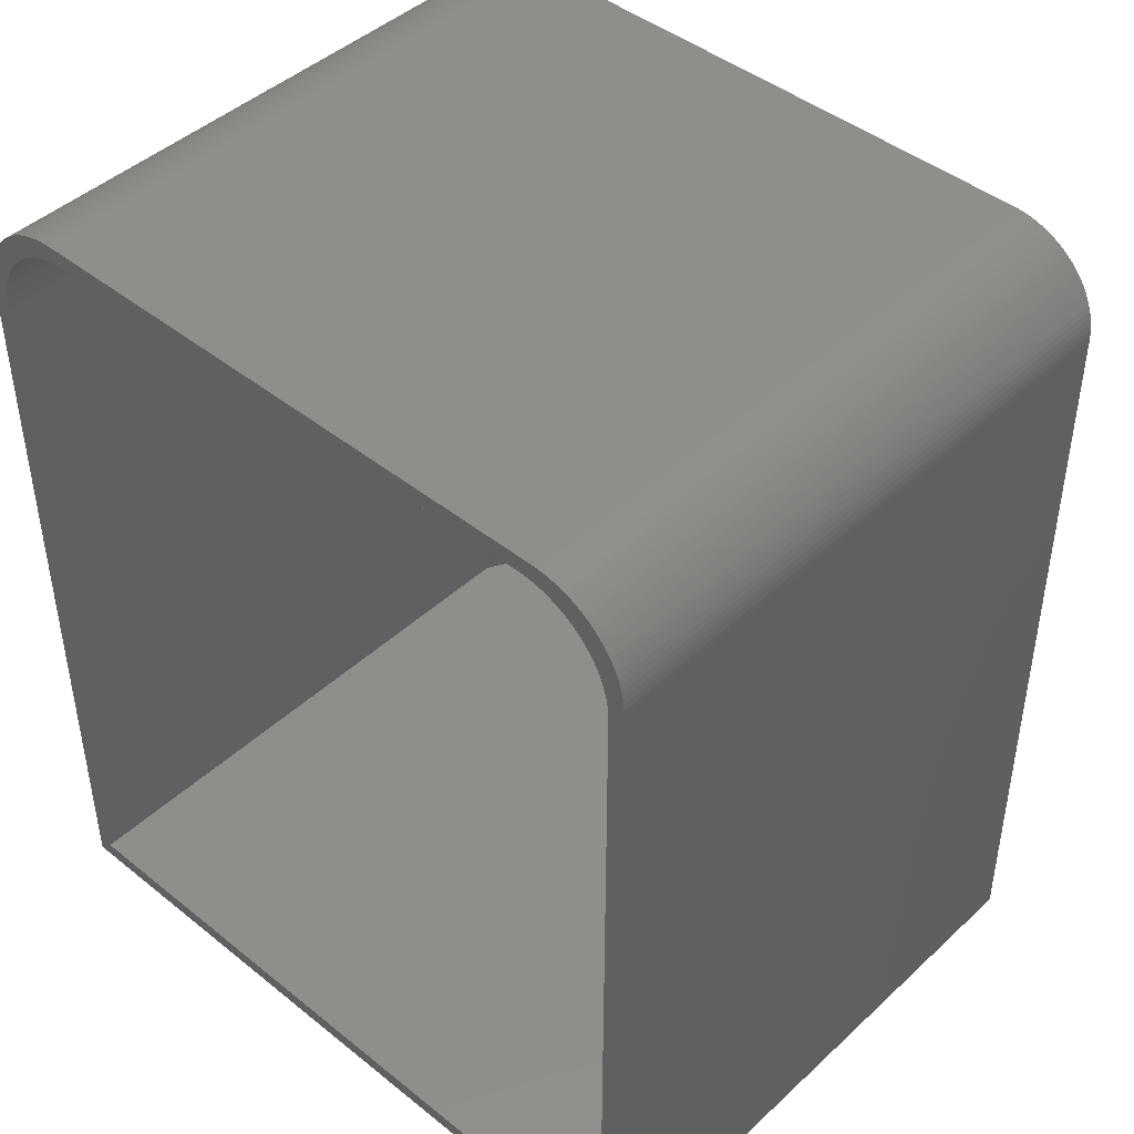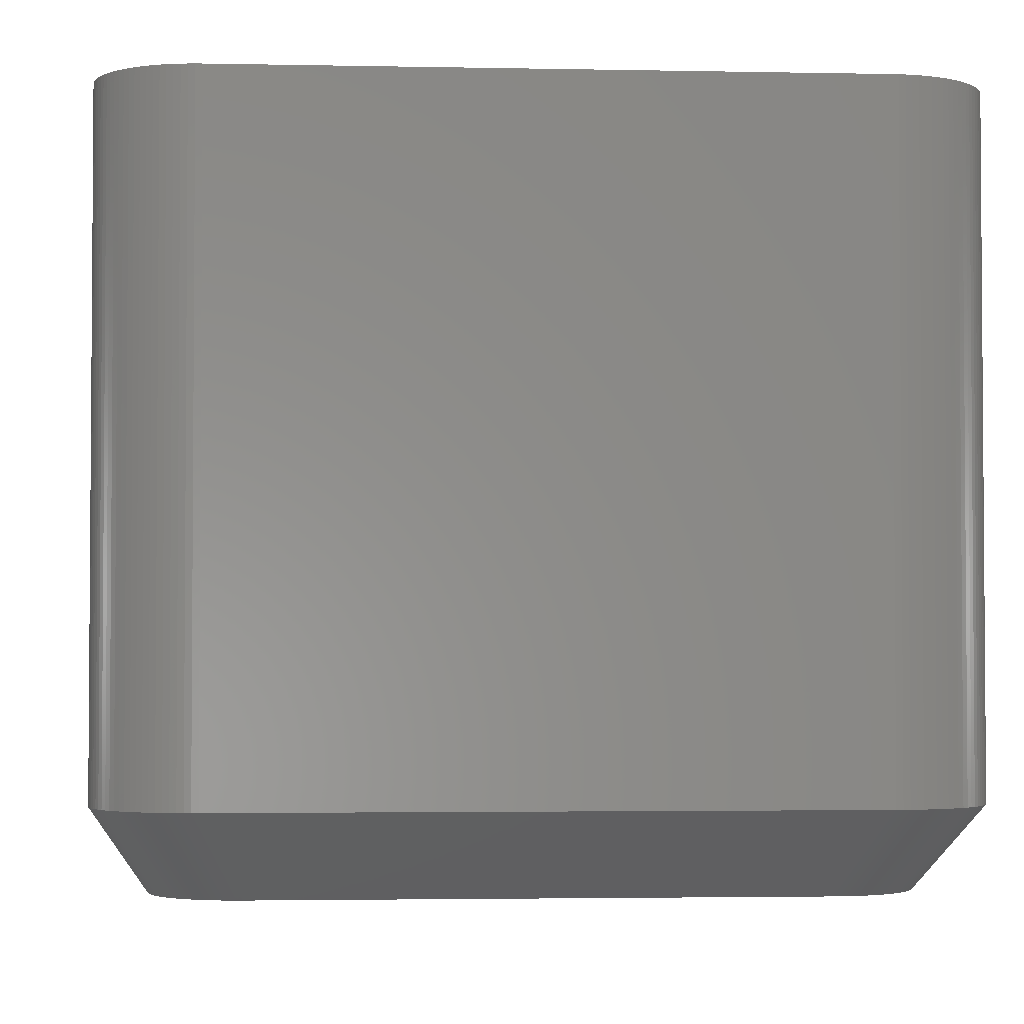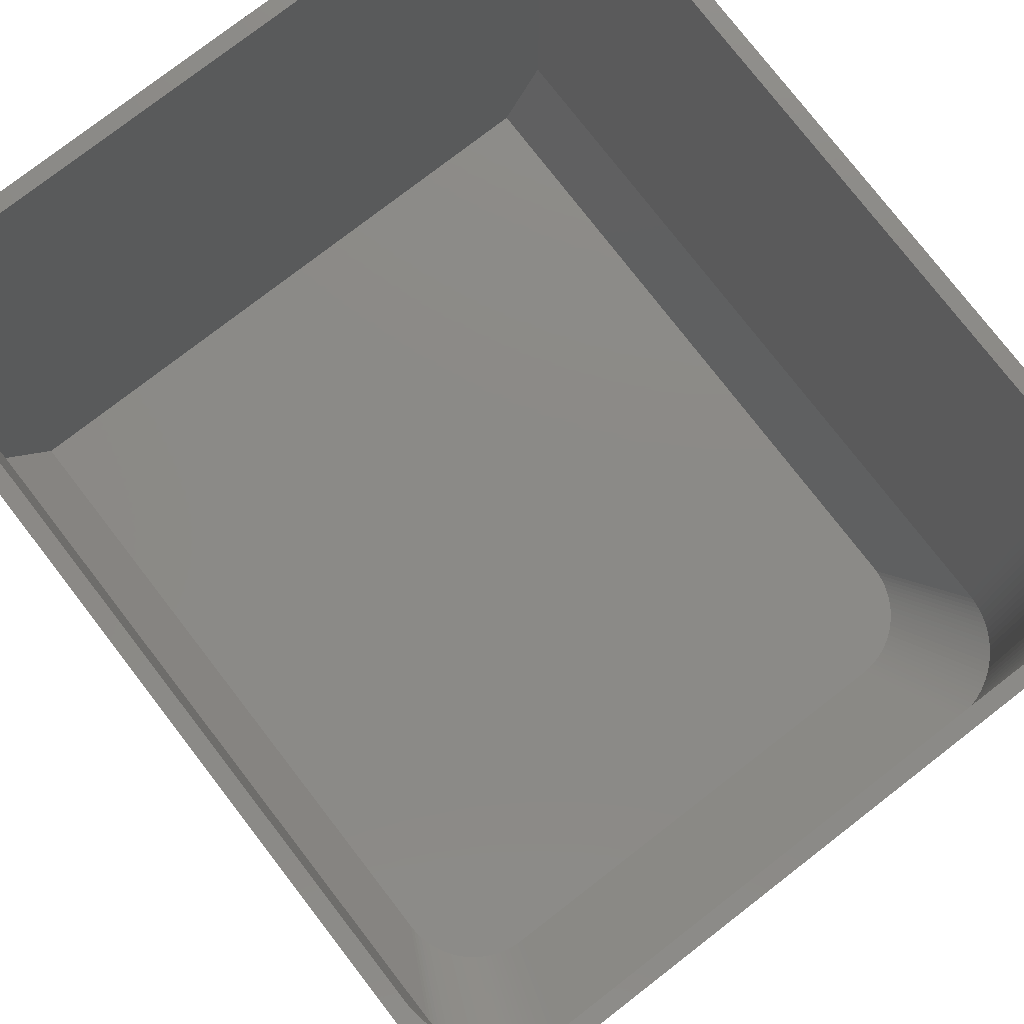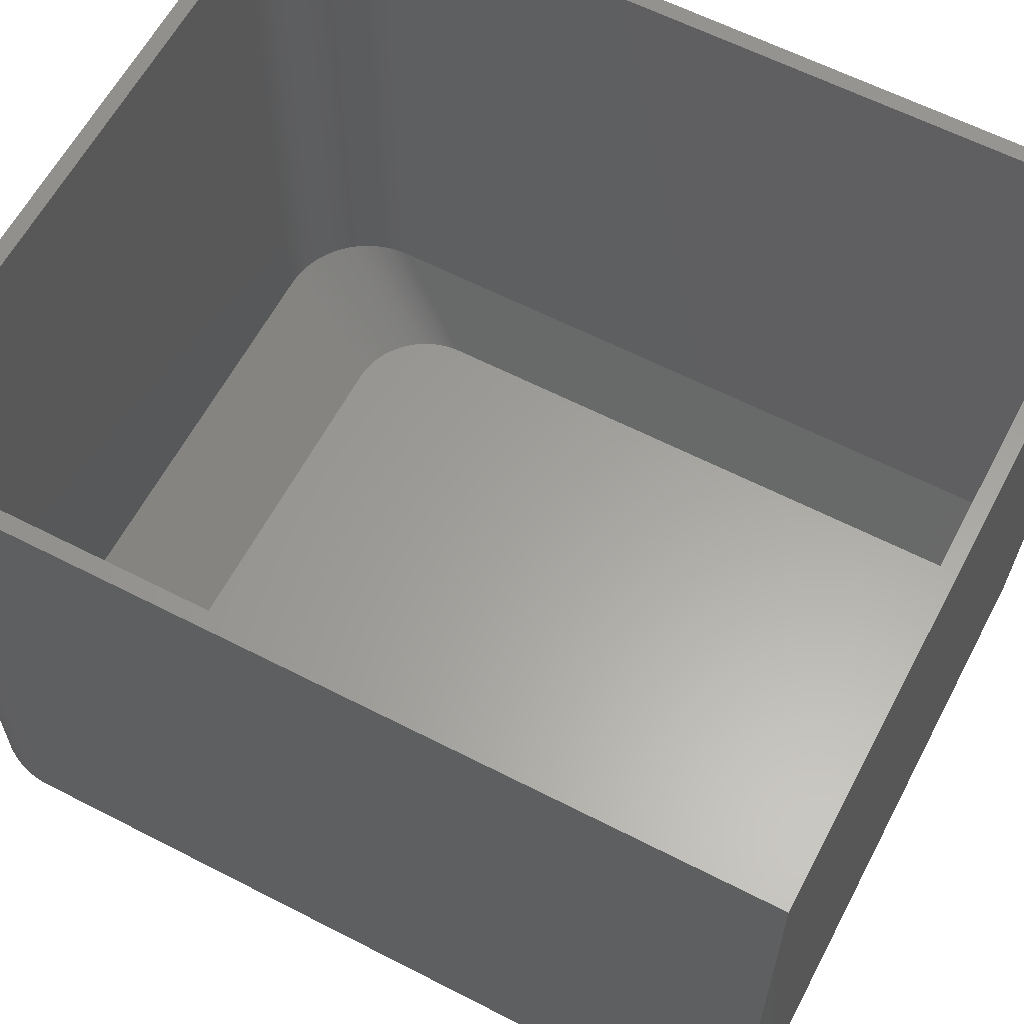
<metadata>
{"format":"stl","ext":"stl","renderer":"f3d","projection":"perspective","resolution":1024,"background":"white","views":[{"elev":44.5,"azim":43.0,"up":"+Y"},{"elev":-2.7,"azim":175.9,"up":"+Z"},{"elev":77.9,"azim":142.3,"up":"+Z"},{"elev":61.2,"azim":-62.3,"up":"+Z"}]}
</metadata>
<code>
# stl→obj: 324 verts, 644 faces
v 23.75 21.5 5
v 21 15.83 0
v 23.74 21.88 5
v 19.78 19.21 0
v 19.56 19.46 0
v 22.37 25.32 5
v 23.75 -27.5 5
v 21 -27.5 0
v 20.5 18.09 0
v 20.34 18.38 0
v 23.01 24.39 5
v -23.75 -27.5 5
v 23.75 -27.5 43
v -23.75 -27.5 43
v -21 -27.5 0
v 19.33 19.69 0
v 21.86 25.87 5
v -16.36 21.09 0
v -18.13 27.49 5
v -16.03 21.12 0
v 22.12 25.61 5
v -17.75 27.5 5
v -15.69 21.13 0
v 20.63 17.78 0
v 23.18 24.05 5
v 20.96 16.49 0
v 23.7 22.25 5
v 22.6 25.03 5
v 17.95 20.63 0
v 17.65 20.76 0
v 20.3 26.93 5
v -20.96 16.49 0
v -23.74 21.88 5
v -23.7 22.25 5
v -20.83 17.15 0
v -23.46 23.35 5
v -20.74 17.47 0
v -17.65 20.76 0
v -19.6 27.21 5
v -17.33 20.87 0
v -21 15.83 0
v -23.75 21.5 5
v -19.96 27.08 5
v 17.75 27.5 5
v 15.69 21.13 0
v 23.64 22.62 5
v 20.83 17.15 0
v 23.56 22.99 5
v -20.99 16.16 0
v 16.03 21.12 0
v 20.17 18.67 0
v 22.82 24.71 5
v -20.63 17.78 0
v -23.33 23.71 5
v -23.18 24.05 5
v 16.36 21.09 0
v 18.13 27.49 5
v 19.24 27.31 5
v 16.69 21.04 0
v 18.87 27.39 5
v -18.25 20.48 0
v -20.3 26.93 5
v -17.95 20.63 0
v 19.6 27.21 5
v 17.33 20.87 0
v 20.99 16.16 0
v -18.54 20.31 0
v -20.64 26.76 5
v 20.74 17.47 0
v 23.46 23.35 5
v -19.08 19.91 0
v -21.86 25.87 5
v -21.57 26.12 5
v 20.91 16.82 0
v -19.99 18.94 0
v -22.6 25.03 5
v -19.78 19.21 0
v -20.91 16.82 0
v -23.64 22.62 5
v -20.5 18.09 0
v -20.17 18.67 0
v -22.82 24.71 5
v 23.33 23.71 5
v -19.24 27.31 5
v -19.56 19.46 0
v -19.33 19.69 0
v -23.56 22.99 5
v -23.01 24.39 5
v -20.34 18.38 0
v 21.28 26.35 5
v 18.54 20.31 0
v 20.96 26.57 5
v -20.96 26.57 5
v 19.99 18.94 0
v 19.08 19.91 0
v 18.81 20.12 0
v 18.25 20.48 0
v 17.01 20.96 0
v -16.69 21.04 0
v -17.01 20.96 0
v -18.81 20.12 0
v -18.87 27.39 5
v 20.64 26.76 5
v 21.57 26.12 5
v 18.5 27.45 5
v -22.37 25.32 5
v -22.12 25.61 5
v -21.28 26.35 5
v 19.96 27.08 5
v -18.5 27.45 5
v -23.75 21.5 43
v -18.13 27.49 43
v -17.75 27.5 43
v 17.75 27.5 43
v 23.18 24.05 43
v 23.01 24.39 43
v 18.13 27.49 43
v 23.75 21.5 43
v -22.12 25.61 43
v -22.37 25.32 43
v -20.64 26.76 43
v -20.3 26.93 43
v 23.56 22.99 43
v 23.46 23.35 43
v 20.3 26.93 43
v 20.64 26.76 43
v -19.24 27.31 43
v -18.87 27.39 43
v -21.28 26.35 43
v -20.96 26.57 43
v 22.12 25.61 43
v 21.86 25.87 43
v 20.96 26.57 43
v 23.33 23.71 43
v 18.5 27.45 43
v 18.87 27.39 43
v -22.82 24.71 43
v -23.01 24.39 43
v -23.7 22.25 43
v -23.74 21.88 43
v -19.6 27.21 43
v -23.56 22.99 43
v -23.64 22.62 43
v 21.28 26.35 43
v 21.57 26.12 43
v -23.33 23.71 43
v -23.46 23.35 43
v 19.96 27.08 43
v -21.86 25.87 43
v -21.57 26.12 43
v 22.6 25.03 43
v 22.37 25.32 43
v 22.82 24.71 43
v -18.5 27.45 43
v 19.6 27.21 43
v 23.74 21.88 43
v 23.7 22.25 43
v -22.6 25.03 43
v 23.64 22.62 43
v 19.24 27.31 43
v -19.96 27.08 43
v -23.18 24.05 43
v 22.74 20.88 43
v 22.75 20.5 43
v 22.7 21.25 43
v 22.64 21.62 43
v 21.6 24.03 43
v 22.56 21.99 43
v 22.46 22.35 43
v 21.37 24.32 43
v 22.33 22.71 43
v 22.18 23.05 43
v 21.12 24.61 43
v 22.01 23.39 43
v 21.82 23.71 43
v 20.86 24.87 43
v 20.57 25.12 43
v 20.28 25.35 43
v 19.96 25.57 43
v 19.64 25.76 43
v 19.3 25.93 43
v 18.96 26.08 43
v 18.6 26.21 43
v 18.24 26.31 43
v 17.87 26.39 43
v 17.5 26.45 43
v 17.13 26.49 43
v 16.75 26.5 43
v -16.75 26.5 43
v -17.13 26.49 43
v -17.5 26.45 43
v -17.87 26.39 43
v -18.24 26.31 43
v -18.6 26.21 43
v -18.96 26.08 43
v -19.3 25.93 43
v -19.64 25.76 43
v -19.96 25.57 43
v -20.28 25.35 43
v -20.57 25.12 43
v -20.86 24.87 43
v -21.12 24.61 43
v -21.37 24.32 43
v -21.6 24.03 43
v -21.82 23.71 43
v -22.01 23.39 43
v -22.18 23.05 43
v -22.33 22.71 43
v -22.46 22.35 43
v 22.75 -26.5 43
v -22.75 -26.5 43
v -22.56 21.99 43
v -22.64 21.62 43
v -22.7 21.25 43
v -22.74 20.88 43
v -22.75 20.5 43
v 16.36 19.84 1
v 18.6 26.21 6
v 16.04 19.93 1
v 19.96 25.57 6
v 19.64 25.76 6
v 17.55 19.27 1
v 22.75 -26.5 6
v 20 14.82 1
v 20 -26.5 1
v 22.75 20.5 6
v -18.79 18.18 1
v -21.12 24.61 6
v -21.37 24.32 6
v -22.75 -26.5 6
v -20 -26.5 1
v -19.83 16.13 1
v -22.56 21.99 6
v -22.64 21.62 6
v -19.96 15.48 1
v -19.91 15.81 1
v -16.97 19.59 1
v -16.67 19.72 1
v -19.3 25.93 6
v -17.55 19.27 1
v -19.64 25.76 6
v -19.96 25.57 6
v -22.7 21.25 6
v -22.74 20.88 6
v -15.39 20.05 1
v -17.13 26.49 6
v -17.5 26.45 6
v 22.56 21.99 6
v 22.46 22.35 6
v 19.74 16.45 1
v -19.18 17.64 1
v -18.99 17.92 1
v -21.6 24.03 6
v -19.5 17.06 1
v -19.35 17.36 1
v -22.18 23.05 6
v 16.75 26.5 6
v -14.73 20.09 1
v 14.73 20.09 1
v -16.75 26.5 6
v 18.99 17.92 1
v 21.6 24.03 6
v 18.79 18.18 1
v 19.91 15.81 1
v 22.64 21.62 6
v 19.83 16.13 1
v -19.63 16.76 1
v -22.33 22.71 6
v 22.74 20.88 6
v -20 14.82 1
v -22.75 20.5 6
v -18.09 18.88 1
v -20.57 25.12 6
v -20.86 24.87 6
v 21.12 24.61 6
v 18.57 18.43 1
v -15.06 20.08 1
v 17.13 26.49 6
v 15.06 20.08 1
v 22.7 21.25 6
v 19.96 15.48 1
v -16.36 19.84 1
v -16.04 19.93 1
v -18.6 26.21 6
v -18.96 26.08 6
v -22.01 23.39 6
v 17.27 19.44 1
v 19.3 25.93 6
v 16.97 19.59 1
v 22.01 23.39 6
v 21.82 23.71 6
v 19.35 17.36 1
v 19.18 17.64 1
v -20.28 25.35 6
v -19.99 15.15 1
v -19.74 16.45 1
v -22.46 22.35 6
v -17.27 19.44 1
v 22.18 23.05 6
v 20.86 24.87 6
v 20.57 25.12 6
v 18.09 18.88 1
v 19.99 15.15 1
v 18.24 26.31 6
v 17.83 19.09 1
v 20.28 25.35 6
v 18.34 18.66 1
v 19.5 17.06 1
v 16.67 19.72 1
v 15.71 20 1
v 17.87 26.39 6
v 15.39 20.05 1
v -18.24 26.31 6
v 21.37 24.32 6
v -17.87 26.39 6
v -18.57 18.43 1
v 19.63 16.76 1
v 17.5 26.45 6
v 22.33 22.71 6
v -21.82 23.71 6
v -17.83 19.09 1
v -15.71 20 1
v -18.34 18.66 1
v 18.96 26.08 6
f 1 2 3
f 4 5 6
f 7 2 1
f 2 7 8
f 9 10 11
f 12 13 14
f 12 7 13
f 15 7 12
f 7 15 8
f 5 16 17
f 18 19 20
f 21 5 17
f 20 22 23
f 24 9 25
f 3 26 27
f 28 4 6
f 29 30 31
f 32 33 34
f 35 36 37
f 38 39 40
f 12 41 15
f 41 12 42
f 38 43 39
f 23 44 45
f 44 23 22
f 46 47 48
f 49 33 32
f 50 45 44
f 11 51 52
f 53 54 55
f 56 50 57
f 58 59 60
f 41 33 49
f 61 62 63
f 25 9 11
f 27 26 46
f 64 65 58
f 66 26 3
f 20 19 22
f 2 66 3
f 67 68 61
f 41 42 33
f 52 51 28
f 69 24 70
f 57 50 44
f 71 72 73
f 48 47 70
f 26 74 46
f 75 76 77
f 78 79 35
f 32 34 79
f 53 55 80
f 81 82 76
f 10 51 11
f 83 24 25
f 40 39 84
f 85 72 86
f 86 72 71
f 35 79 87
f 80 55 88
f 53 36 54
f 63 62 38
f 80 88 89
f 90 91 92
f 67 93 68
f 41 2 8
f 45 2 41
f 2 45 66
f 66 45 26
f 26 45 74
f 47 45 69
f 69 45 24
f 24 45 9
f 9 45 10
f 10 45 51
f 51 45 94
f 94 45 4
f 4 45 5
f 5 45 16
f 16 45 95
f 95 45 96
f 96 45 91
f 91 45 97
f 97 45 29
f 29 45 30
f 30 45 65
f 65 45 98
f 98 45 59
f 59 45 56
f 56 45 50
f 74 45 47
f 45 41 23
f 23 41 20
f 20 41 18
f 18 41 99
f 99 41 100
f 100 41 40
f 40 41 38
f 38 41 63
f 63 41 61
f 61 41 67
f 67 41 101
f 101 41 71
f 71 41 86
f 86 41 85
f 85 41 77
f 77 41 75
f 75 41 81
f 81 41 89
f 89 41 80
f 80 41 53
f 53 41 37
f 37 41 35
f 35 41 78
f 78 41 32
f 41 8 15
f 32 41 49
f 96 91 90
f 40 84 100
f 70 24 83
f 74 47 46
f 99 84 102
f 16 95 17
f 65 98 58
f 59 56 60
f 32 79 78
f 92 91 103
f 6 5 21
f 99 102 18
f 30 65 64
f 95 96 104
f 60 56 105
f 85 106 107
f 17 95 104
f 37 36 53
f 104 96 90
f 47 69 70
f 98 59 58
f 105 56 57
f 61 68 62
f 81 76 75
f 100 84 99
f 103 97 31
f 81 88 82
f 94 4 28
f 51 94 28
f 71 73 101
f 91 97 103
f 97 29 31
f 35 87 36
f 38 62 43
f 89 88 81
f 85 107 72
f 101 108 67
f 101 73 108
f 77 76 106
f 109 30 64
f 31 30 109
f 18 102 110
f 18 110 19
f 77 106 85
f 67 108 93
f 12 111 42
f 111 12 14
f 22 112 113
f 112 22 19
f 44 113 114
f 113 44 22
f 115 11 116
f 11 115 25
f 57 114 117
f 114 57 44
f 13 1 118
f 1 13 7
f 106 119 107
f 119 106 120
f 62 121 122
f 121 62 68
f 123 70 124
f 70 123 48
f 103 125 126
f 125 103 31
f 102 127 128
f 127 102 84
f 93 129 130
f 129 93 108
f 131 17 132
f 17 131 21
f 92 126 133
f 126 92 103
f 124 83 134
f 83 124 70
f 60 135 136
f 135 60 105
f 88 137 82
f 137 88 138
f 33 139 34
f 139 33 140
f 84 141 127
f 141 84 39
f 79 142 87
f 142 79 143
f 104 144 145
f 144 104 90
f 36 146 54
f 146 36 147
f 31 148 125
f 148 31 109
f 17 145 132
f 145 17 104
f 107 149 72
f 149 107 119
f 108 150 129
f 150 108 73
f 151 6 152
f 6 151 28
f 153 28 151
f 28 153 52
f 73 149 150
f 149 73 72
f 19 154 112
f 154 19 110
f 152 21 131
f 21 152 6
f 109 155 148
f 155 109 64
f 68 130 121
f 130 68 93
f 156 27 157
f 27 156 3
f 82 158 76
f 158 82 137
f 118 3 156
f 3 118 1
f 157 46 159
f 46 157 27
f 105 117 135
f 117 105 57
f 76 120 106
f 120 76 158
f 87 147 36
f 147 87 142
f 42 140 33
f 140 42 111
f 64 160 155
f 160 64 58
f 90 133 144
f 133 90 92
f 116 52 153
f 52 116 11
f 34 143 79
f 143 34 139
f 110 128 154
f 128 110 102
f 39 161 141
f 161 39 43
f 54 162 55
f 162 54 146
f 159 48 123
f 48 159 46
f 55 138 88
f 138 55 162
f 58 136 160
f 136 58 60
f 118 163 164
f 116 165 163
f 116 166 165
f 167 153 151
f 116 168 166
f 116 169 168
f 170 151 152
f 116 171 169
f 116 172 171
f 173 152 131
f 116 174 172
f 173 131 132
f 116 175 174
f 153 167 175
f 176 132 145
f 151 170 167
f 177 145 144
f 152 173 170
f 178 144 133
f 132 176 173
f 179 133 126
f 145 177 176
f 179 126 125
f 144 178 177
f 133 179 178
f 180 125 148
f 125 180 179
f 181 148 155
f 148 181 180
f 182 155 160
f 155 182 181
f 183 160 136
f 160 183 182
f 135 183 136
f 135 184 183
f 117 184 135
f 117 185 184
f 114 185 117
f 114 186 185
f 114 187 186
f 114 188 187
f 114 189 188
f 113 189 114
f 113 190 189
f 113 191 190
f 113 192 191
f 112 192 113
f 112 193 192
f 154 193 112
f 154 194 193
f 128 194 154
f 127 194 128
f 194 127 195
f 141 195 127
f 195 141 196
f 161 196 141
f 196 161 197
f 122 197 161
f 197 122 198
f 121 198 122
f 130 198 121
f 198 130 199
f 129 199 130
f 199 129 200
f 150 200 129
f 200 150 201
f 149 201 150
f 201 149 202
f 119 202 149
f 120 202 119
f 202 120 203
f 158 203 120
f 203 158 204
f 137 204 158
f 204 137 205
f 138 205 137
f 162 205 138
f 205 162 206
f 146 206 162
f 206 146 207
f 147 207 146
f 207 147 208
f 143 209 142
f 208 142 209
f 142 208 147
f 163 118 156
f 163 156 157
f 163 157 159
f 163 159 123
f 163 123 124
f 163 124 134
f 163 134 115
f 163 115 116
f 175 116 153
f 118 164 13
f 210 13 164
f 211 13 210
f 209 143 212
f 139 212 143
f 140 212 139
f 212 140 213
f 111 213 140
f 213 111 214
f 214 111 215
f 215 111 216
f 216 111 211
f 211 14 13
f 14 211 111
f 43 122 161
f 122 43 62
f 134 25 115
f 25 134 83
f 217 218 219
f 220 221 222
f 223 224 225
f 224 223 226
f 227 228 229
f 223 211 210
f 223 230 211
f 225 230 223
f 230 225 231
f 232 233 234
f 235 236 234
f 237 238 239
f 240 241 242
f 235 243 244
f 245 246 247
f 248 249 250
f 251 252 253
f 254 255 256
f 257 258 259
f 258 257 260
f 261 262 263
f 264 265 266
f 267 256 268
f 226 269 224
f 230 270 271
f 270 230 231
f 272 273 274
f 263 275 276
f 277 258 260
f 278 257 279
f 270 244 271
f 269 280 281
f 282 283 284
f 238 285 239
f 255 286 256
f 287 288 289
f 290 291 292
f 293 262 261
f 277 260 246
f 240 242 294
f 270 295 244
f 295 235 244
f 236 232 234
f 279 257 259
f 280 265 281
f 296 297 233
f 281 265 264
f 240 298 241
f 232 296 233
f 296 267 297
f 267 254 256
f 299 290 292
f 300 301 302
f 224 269 303
f 218 304 219
f 305 306 222
f 301 306 302
f 307 275 300
f 275 307 276
f 306 220 222
f 303 269 281
f 291 262 293
f 308 299 292
f 309 218 217
f 307 300 302
f 310 311 312
f 238 282 284
f 292 291 293
f 283 313 284
f 221 288 287
f 314 275 263
f 262 314 263
f 312 278 279
f 304 311 219
f 245 247 315
f 227 316 228
f 317 299 308
f 298 239 241
f 302 306 305
f 265 248 266
f 235 234 243
f 219 311 310
f 266 248 250
f 318 278 312
f 319 299 317
f 252 227 253
f 251 253 320
f 255 320 286
f 321 240 294
f 311 318 312
f 283 315 313
f 227 229 253
f 255 251 320
f 249 319 317
f 250 249 317
f 283 322 315
f 267 268 297
f 228 323 274
f 323 228 316
f 222 221 287
f 289 288 309
f 298 237 239
f 245 277 246
f 272 294 273
f 272 321 294
f 238 284 285
f 322 245 315
f 288 324 309
f 324 218 309
f 323 272 274
f 259 224 303
f 259 303 281
f 259 281 264
f 259 264 266
f 259 266 250
f 259 250 317
f 259 317 308
f 259 308 292
f 259 292 293
f 259 293 261
f 259 261 263
f 259 263 276
f 259 276 307
f 259 307 302
f 259 302 305
f 259 305 222
f 259 222 287
f 259 287 289
f 259 289 309
f 259 309 217
f 259 217 219
f 259 219 310
f 259 310 312
f 259 312 279
f 224 259 270
f 270 259 258
f 270 258 277
f 270 277 245
f 270 245 322
f 270 322 283
f 270 283 282
f 270 282 238
f 270 238 237
f 270 237 298
f 270 298 240
f 270 240 321
f 270 321 272
f 270 272 323
f 270 323 316
f 270 316 227
f 270 227 252
f 270 252 251
f 270 251 255
f 270 255 254
f 270 254 267
f 270 267 296
f 270 296 232
f 270 232 236
f 270 236 235
f 270 235 295
f 224 270 225
f 225 270 231
f 212 297 209
f 297 212 233
f 211 271 216
f 271 211 230
f 275 176 300
f 176 275 173
f 306 177 178
f 177 306 301
f 301 176 177
f 176 301 300
f 280 166 265
f 166 280 165
f 226 163 269
f 163 226 164
f 314 173 275
f 173 314 170
f 269 165 280
f 165 269 163
f 205 253 204
f 253 205 320
f 223 164 226
f 164 223 210
f 248 169 249
f 169 248 168
f 241 196 197
f 196 241 239
f 304 183 184
f 183 304 218
f 246 189 190
f 189 246 260
f 257 187 188
f 187 257 278
f 273 199 200
f 199 273 294
f 215 243 214
f 243 215 244
f 262 170 314
f 170 262 167
f 242 197 198
f 197 242 241
f 220 178 179
f 178 220 306
f 204 229 203
f 229 204 253
f 294 198 199
f 198 294 242
f 202 274 201
f 274 202 228
f 249 171 319
f 171 249 169
f 319 172 299
f 172 319 171
f 284 193 194
f 193 284 313
f 265 168 248
f 168 265 166
f 313 192 193
f 192 313 315
f 221 179 180
f 179 221 220
f 203 228 202
f 228 203 229
f 218 182 183
f 182 218 324
f 288 180 181
f 180 288 221
f 209 268 208
f 268 209 297
f 214 234 213
f 234 214 243
f 278 186 187
f 186 278 318
f 213 233 212
f 233 213 234
f 206 320 205
f 320 206 286
f 216 244 215
f 244 216 271
f 247 190 191
f 190 247 246
f 315 191 192
f 191 315 247
f 260 188 189
f 188 260 257
f 208 256 207
f 256 208 268
f 324 181 182
f 181 324 288
f 207 286 206
f 286 207 256
f 299 174 290
f 174 299 172
f 285 194 195
f 194 285 284
f 274 200 201
f 200 274 273
f 311 184 185
f 184 311 304
f 239 195 196
f 195 239 285
f 290 175 291
f 175 290 174
f 291 167 262
f 167 291 175
f 318 185 186
f 185 318 311

</code>
